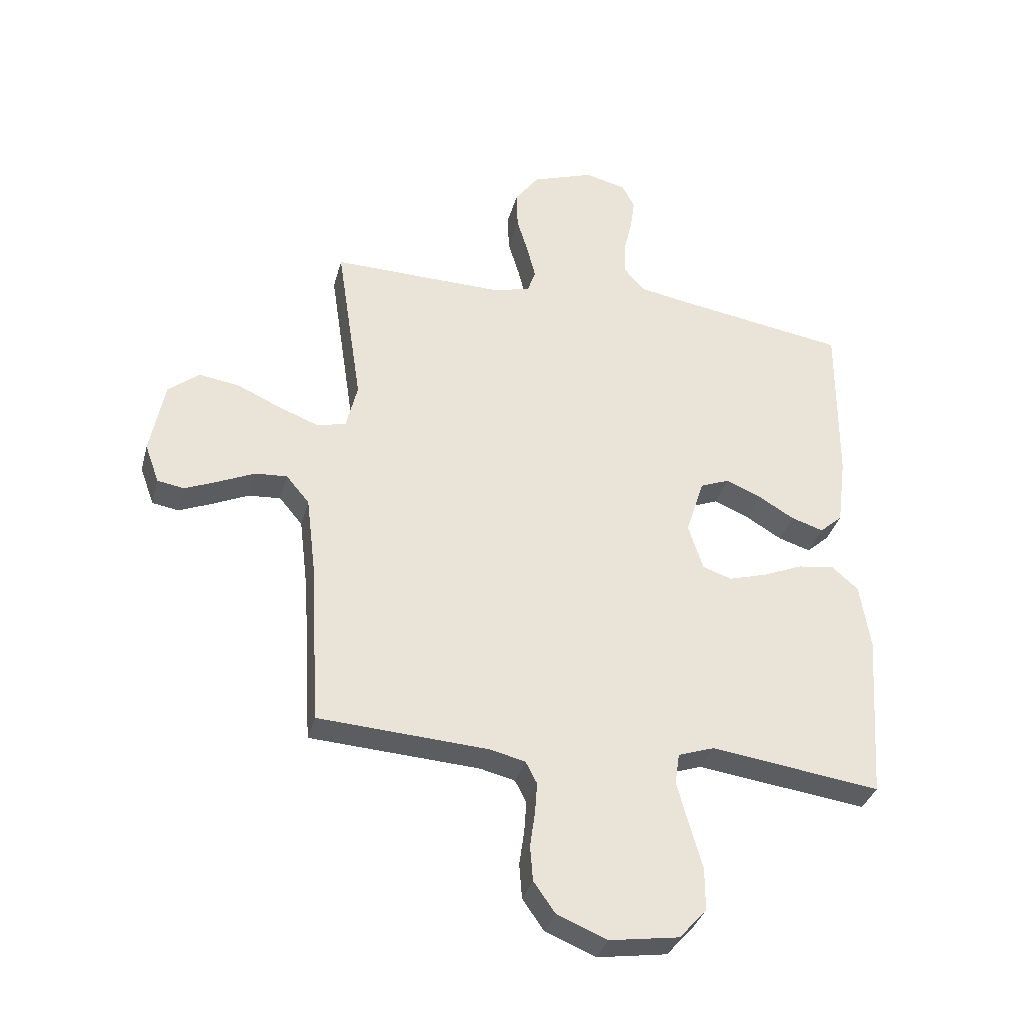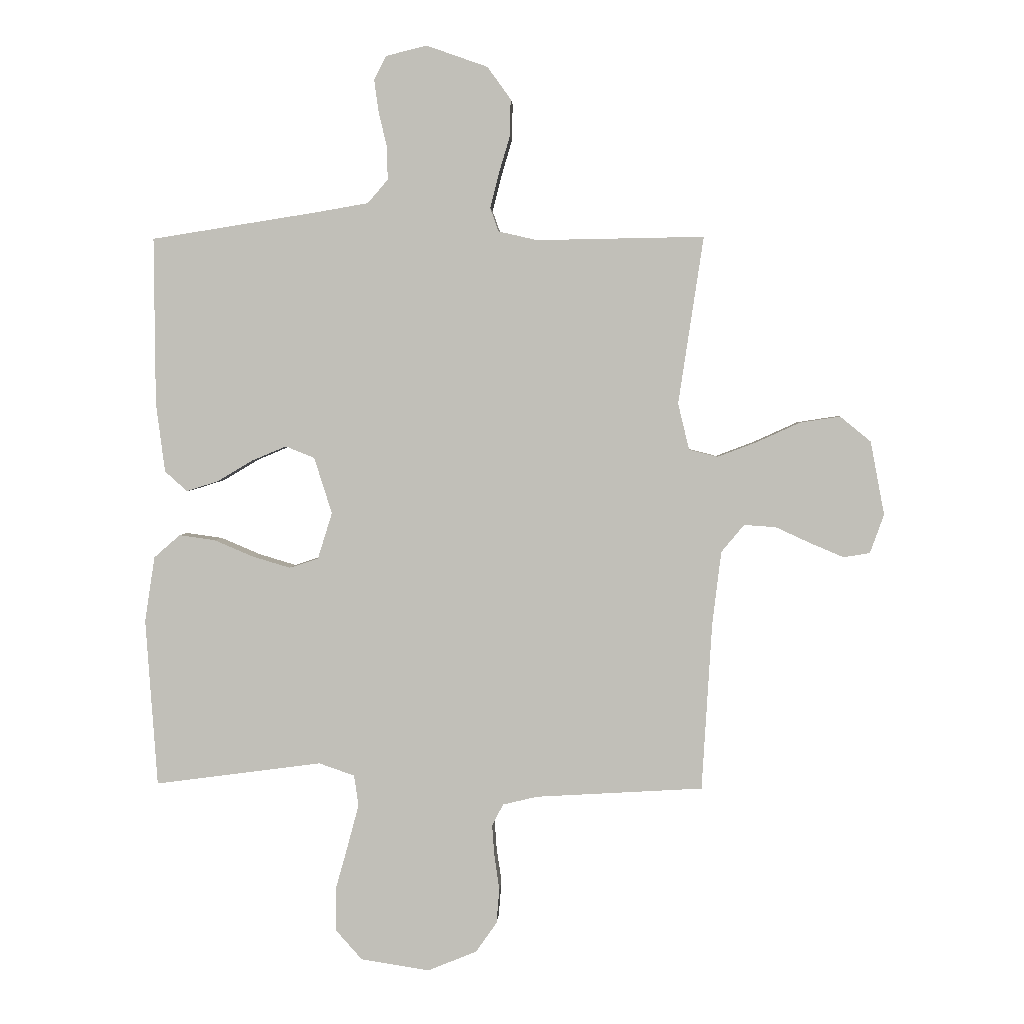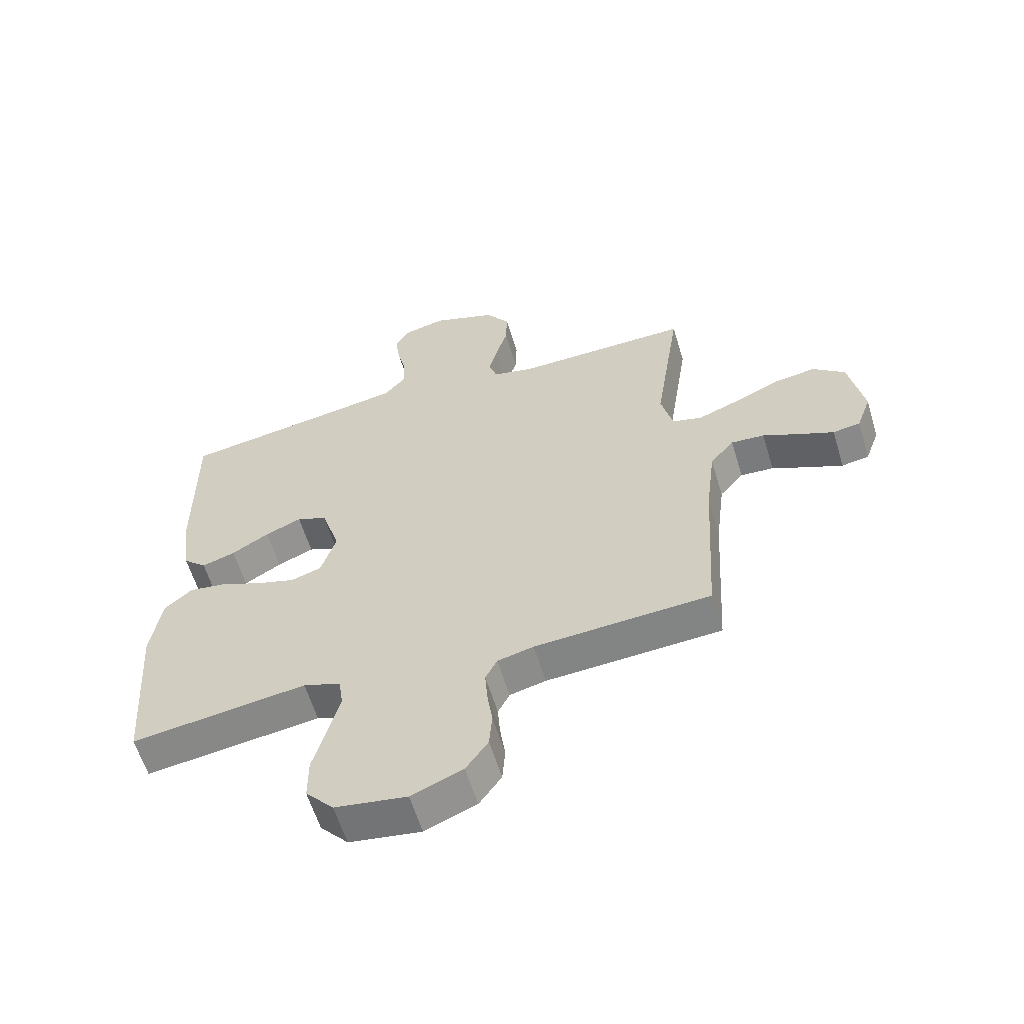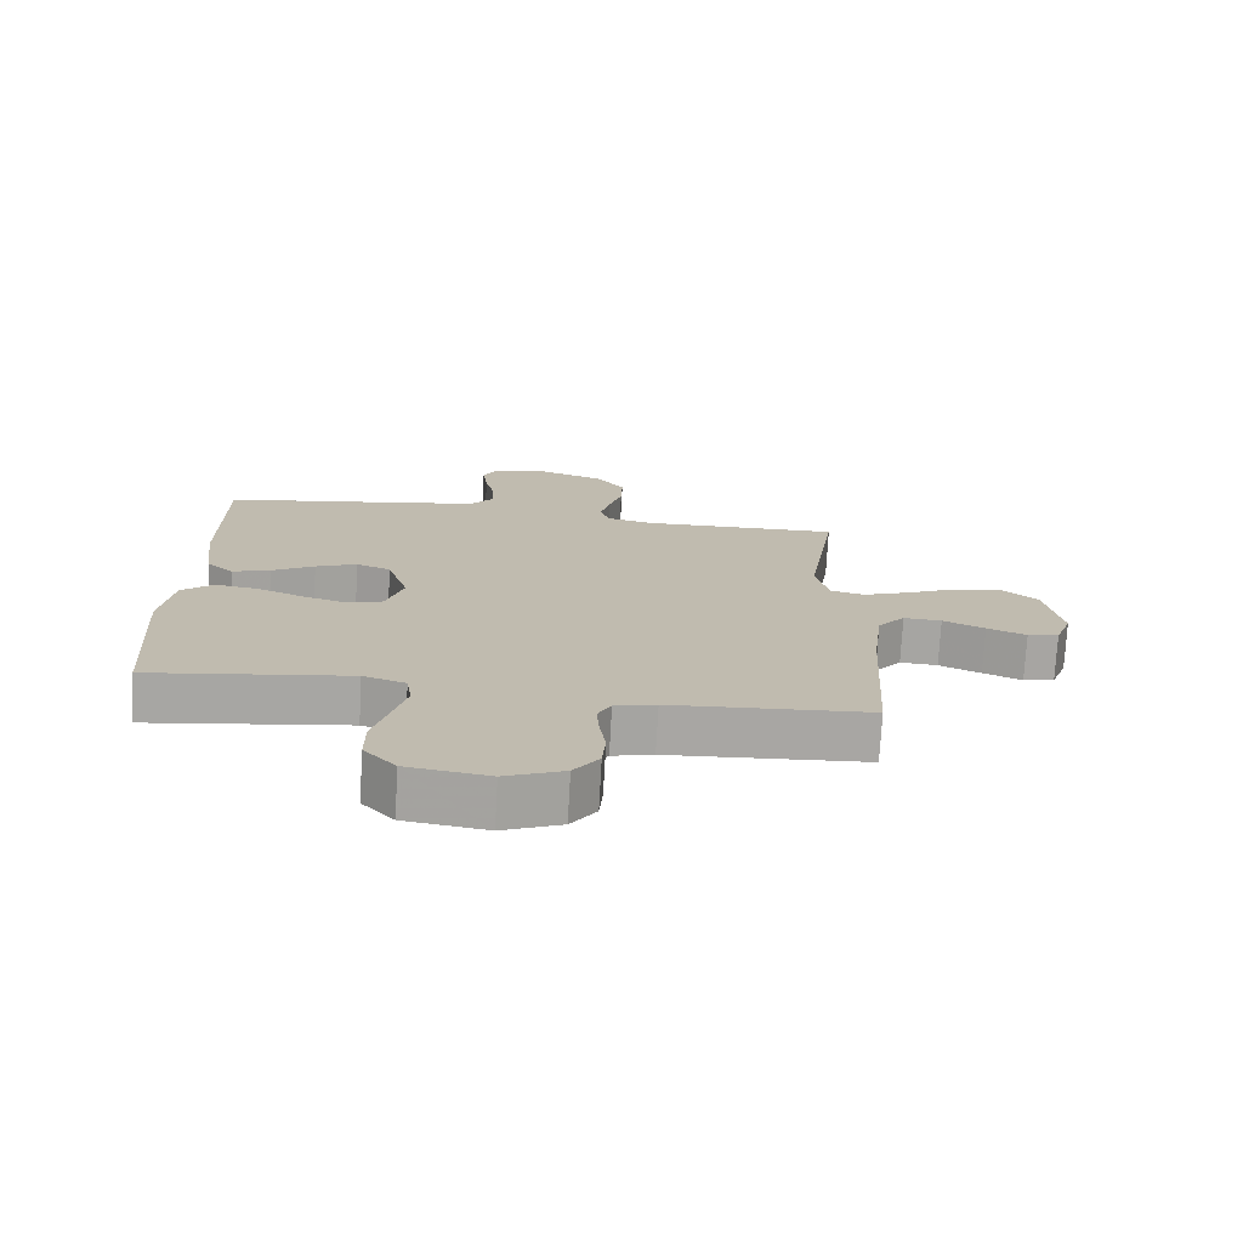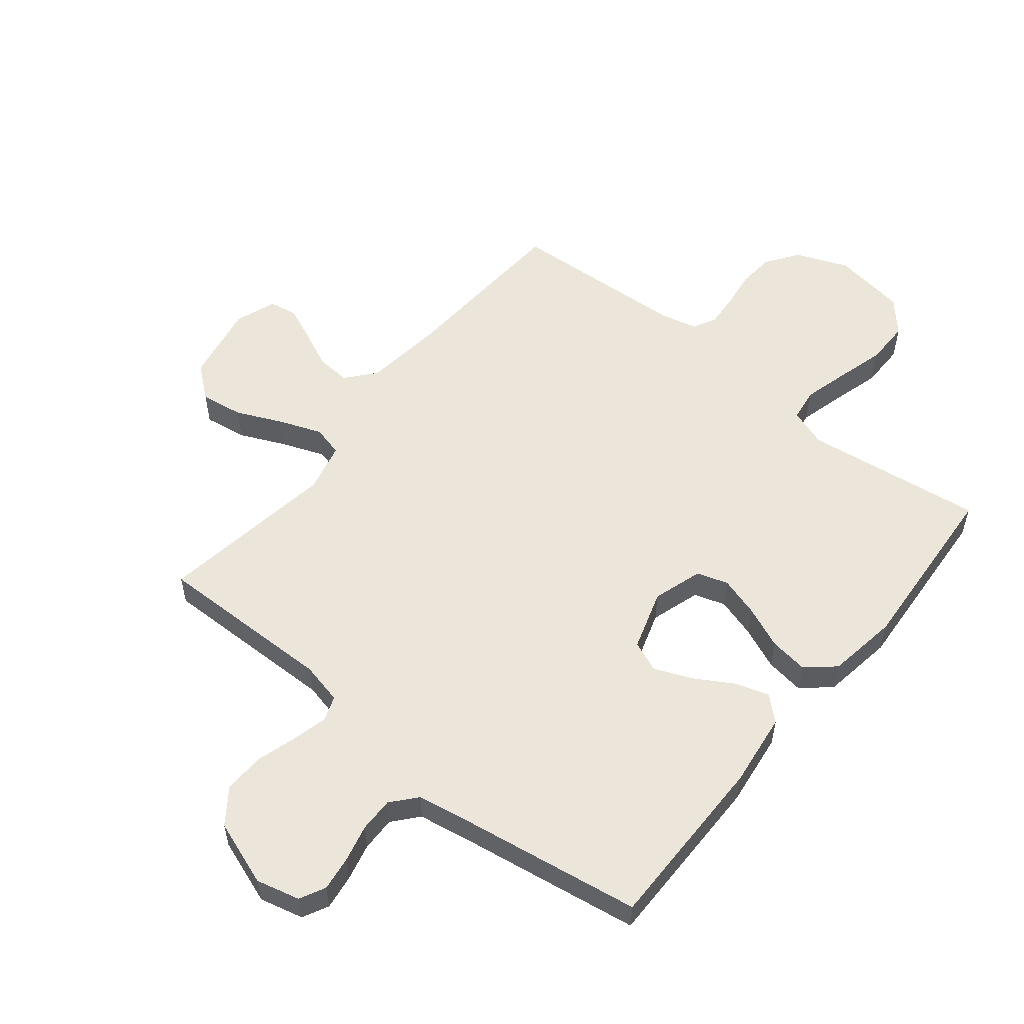
<metadata>
{"format":"obj","ext":"obj","renderer":"f3d","projection":"perspective","resolution":1024,"background":"white","views":[{"elev":-34.8,"azim":-14.6,"up":"+Z"},{"elev":2.9,"azim":-176.9,"up":"+Z"},{"elev":-60.0,"azim":-163.2,"up":"+Z"},{"elev":-74.2,"azim":176.8,"up":"+Z"},{"elev":55.2,"azim":39.0,"up":"+Y"}]}
</metadata>
<code>
v 0.5 0.07 0.5
v 0.498 0.07 0.2
v 0.482 0.07 0.076
v 0.442 0.07 0.04
v 0.385 0.07 0.058
v 0.321 0.07 0.096
v 0.259 0.07 0.122
v 0.207 0.07 0.101
v 0.175 0.07 0
v 0.201 0.07 -0.083
v 0.253 0.07 -0.1
v 0.32 0.07 -0.08
v 0.391 0.07 -0.05
v 0.456 0.07 -0.041
v 0.503 0.07 -0.082
v 0.521 0.07 -0.2
v 0.5 0.07 -0.5
v 0.2 0.07 -0.46
v 0.136 0.07 -0.482
v 0.128 0.07 -0.537
v 0.148 0.07 -0.612
v 0.171 0.07 -0.694
v 0.171 0.07 -0.769
v 0.123 0.07 -0.823
v 0 0.07 -0.842
v -0.088 0.07 -0.806
v -0.126 0.07 -0.752
v -0.131 0.07 -0.69
v -0.122 0.07 -0.627
v -0.118 0.07 -0.572
v -0.138 0.07 -0.533
v -0.2 0.07 -0.518
v -0.5 0.07 -0.5
v -0.518 0.07 -0.2
v -0.534 0.07 -0.068
v -0.575 0.07 -0.019
v -0.632 0.07 -0.023
v -0.695 0.07 -0.052
v -0.754 0.07 -0.077
v -0.801 0.07 -0.069
v -0.826 0.07 0
v -0.801 0.07 0.132
v -0.746 0.07 0.177
v -0.674 0.07 0.166
v -0.597 0.07 0.131
v -0.526 0.07 0.104
v -0.475 0.07 0.117
v -0.455 0.07 0.2
v -0.5 0.07 0.5
v -0.2 0.07 0.495
v -0.13 0.07 0.511
v -0.115 0.07 0.553
v -0.13 0.07 0.613
v -0.15 0.07 0.68
v -0.152 0.07 0.748
v -0.11 0.07 0.806
v 0 0.07 0.845
v 0.073 0.07 0.827
v 0.095 0.07 0.784
v 0.087 0.07 0.726
v 0.072 0.07 0.663
v 0.071 0.07 0.605
v 0.107 0.07 0.563
v 0.2 0.07 0.547
v 0.5 0 0.5
v 0.498 0 0.2
v 0.482 0 0.076
v 0.442 0 0.04
v 0.385 0 0.058
v 0.321 0 0.096
v 0.259 0 0.122
v 0.207 0 0.101
v 0.175 0 0
v 0.201 0 -0.083
v 0.253 0 -0.1
v 0.32 0 -0.08
v 0.391 0 -0.05
v 0.456 0 -0.041
v 0.503 0 -0.082
v 0.521 0 -0.2
v 0.5 0 -0.5
v 0.2 0 -0.46
v 0.136 0 -0.482
v 0.128 0 -0.537
v 0.148 0 -0.612
v 0.171 0 -0.694
v 0.171 0 -0.769
v 0.123 0 -0.823
v 0 0 -0.842
v -0.088 0 -0.806
v -0.126 0 -0.752
v -0.131 0 -0.69
v -0.122 0 -0.627
v -0.118 0 -0.572
v -0.138 0 -0.533
v -0.2 0 -0.518
v -0.5 0 -0.5
v -0.518 0 -0.2
v -0.534 0 -0.068
v -0.575 0 -0.019
v -0.632 0 -0.023
v -0.695 0 -0.052
v -0.754 0 -0.077
v -0.801 0 -0.069
v -0.826 0 0
v -0.801 0 0.132
v -0.746 0 0.177
v -0.674 0 0.166
v -0.597 0 0.131
v -0.526 0 0.104
v -0.475 0 0.117
v -0.455 0 0.2
v -0.5 0 0.5
v -0.2 0 0.495
v -0.13 0 0.511
v -0.115 0 0.553
v -0.13 0 0.613
v -0.15 0 0.68
v -0.152 0 0.748
v -0.11 0 0.806
v 0 0 0.845
v 0.073 0 0.827
v 0.095 0 0.784
v 0.087 0 0.726
v 0.072 0 0.663
v 0.071 0 0.605
v 0.107 0 0.563
v 0.2 0 0.547
f 59 60 61
f 58 59 61
f 57 58 61
f 56 57 61
f 55 56 61
f 54 55 61
f 53 54 61
f 52 53 61 62
f 51 52 62 63
f 48 49 50
f 51 63 64
f 50 51 64
f 48 50 64
f 47 48 64
f 43 44 45
f 42 43 45
f 41 42 45
f 40 41 45
f 39 40 45
f 38 39 45
f 37 38 45
f 36 37 45 46
f 35 36 46 47
f 32 33 34
f 35 47 64
f 34 35 64
f 32 34 64
f 31 32 64
f 27 28 29
f 26 27 29
f 25 26 29
f 24 25 29
f 23 24 29
f 22 23 29
f 21 22 29
f 20 21 29 30
f 30 31 64
f 20 30 64
f 19 20 64
f 16 17 18
f 15 16 18
f 14 15 18
f 13 14 18
f 12 13 18
f 11 12 18 19
f 4 5 6
f 3 4 6
f 2 3 6
f 1 2 6
f 64 1 6
f 64 6 7
f 10 11 19
f 9 10 19
f 9 19 64
f 8 9 64
f 7 8 64
f 125 124 123
f 125 123 122
f 125 122 121
f 125 121 120
f 125 120 119
f 125 119 118
f 125 118 117
f 126 125 117 116
f 127 126 116 115
f 114 113 112
f 128 127 115
f 128 115 114
f 128 114 112
f 128 112 111
f 109 108 107
f 109 107 106
f 109 106 105
f 109 105 104
f 109 104 103
f 109 103 102
f 109 102 101
f 110 109 101 100
f 111 110 100 99
f 98 97 96
f 128 111 99
f 128 99 98
f 128 98 96
f 128 96 95
f 93 92 91
f 93 91 90
f 93 90 89
f 93 89 88
f 93 88 87
f 93 87 86
f 93 86 85
f 94 93 85 84
f 128 95 94
f 128 94 84
f 128 84 83
f 82 81 80
f 82 80 79
f 82 79 78
f 82 78 77
f 82 77 76
f 83 82 76 75
f 70 69 68
f 70 68 67
f 70 67 66
f 70 66 65
f 70 65 128
f 71 70 128
f 83 75 74
f 83 74 73
f 128 83 73
f 128 73 72
f 128 72 71
f 1 65 66 2
f 2 66 67 3
f 3 67 68 4
f 4 68 69 5
f 5 69 70 6
f 6 70 71 7
f 7 71 72 8
f 8 72 73 9
f 9 73 74 10
f 10 74 75 11
f 11 75 76 12
f 12 76 77 13
f 13 77 78 14
f 14 78 79 15
f 15 79 80 16
f 16 80 81 17
f 17 81 82 18
f 18 82 83 19
f 19 83 84 20
f 20 84 85 21
f 21 85 86 22
f 22 86 87 23
f 23 87 88 24
f 24 88 89 25
f 25 89 90 26
f 26 90 91 27
f 27 91 92 28
f 28 92 93 29
f 29 93 94 30
f 30 94 95 31
f 31 95 96 32
f 32 96 97 33
f 33 97 98 34
f 34 98 99 35
f 35 99 100 36
f 36 100 101 37
f 37 101 102 38
f 38 102 103 39
f 39 103 104 40
f 40 104 105 41
f 41 105 106 42
f 42 106 107 43
f 43 107 108 44
f 44 108 109 45
f 45 109 110 46
f 46 110 111 47
f 47 111 112 48
f 48 112 113 49
f 49 113 114 50
f 50 114 115 51
f 51 115 116 52
f 52 116 117 53
f 53 117 118 54
f 54 118 119 55
f 55 119 120 56
f 56 120 121 57
f 57 121 122 58
f 58 122 123 59
f 59 123 124 60
f 60 124 125 61
f 61 125 126 62
f 62 126 127 63
f 63 127 128 64
f 64 128 65 1

</code>
